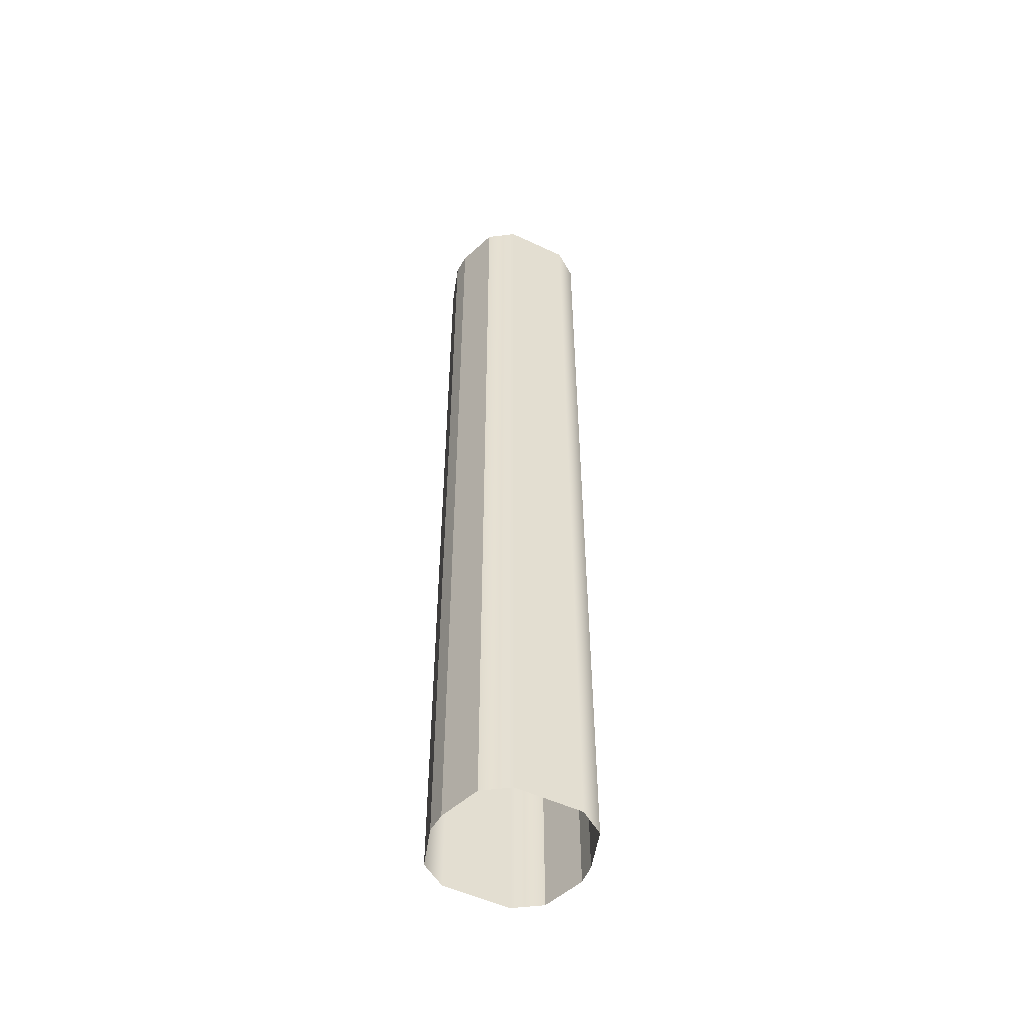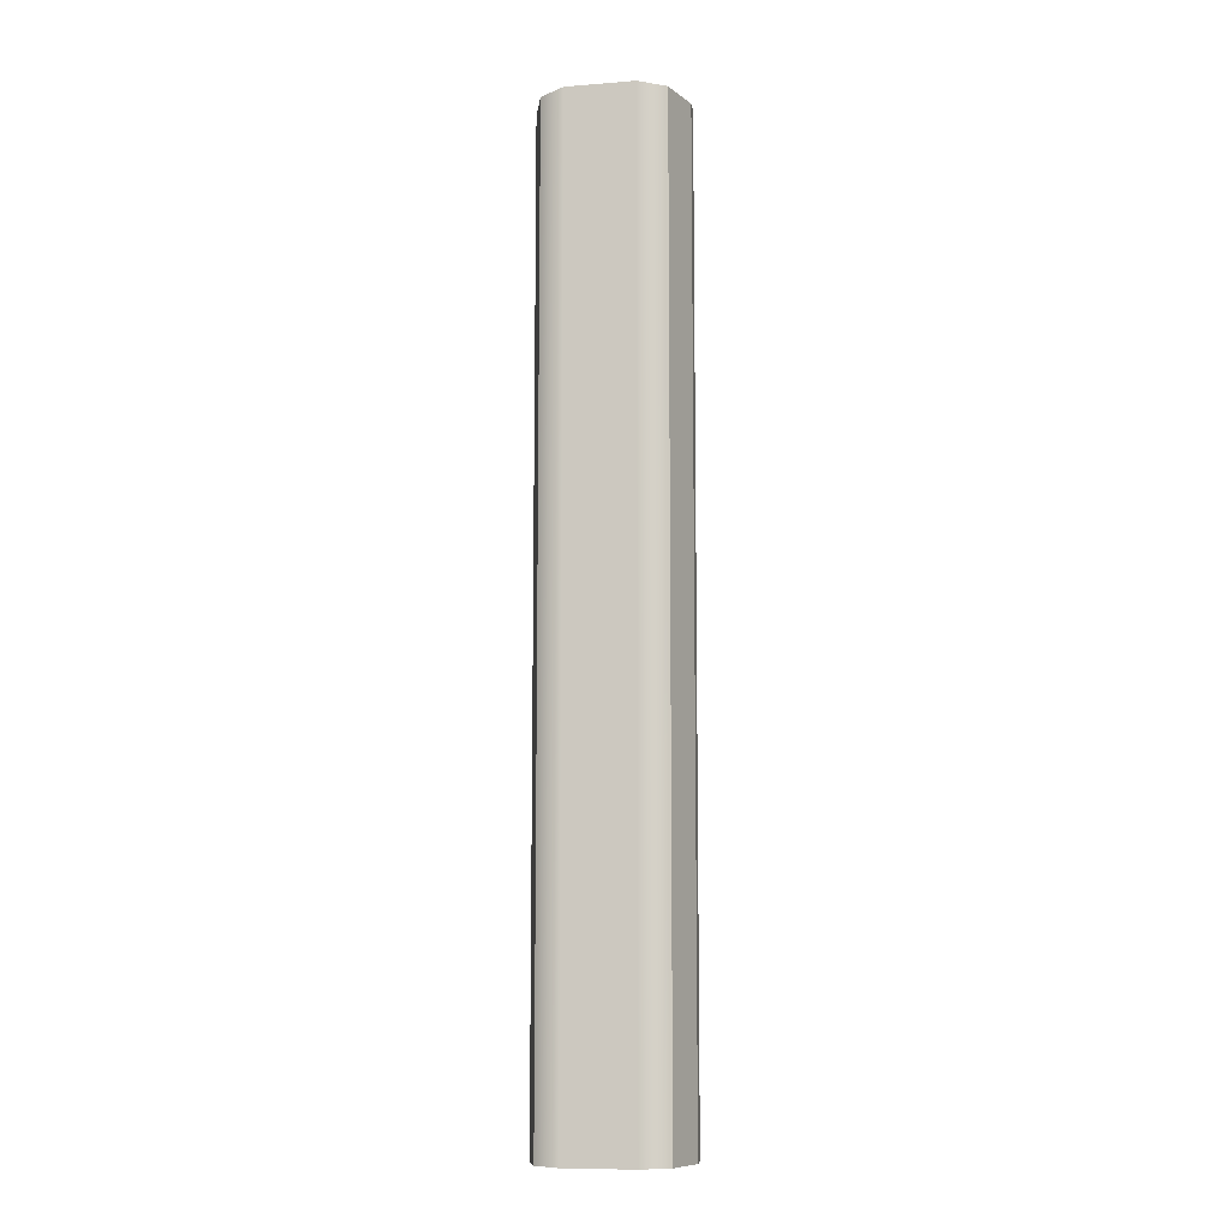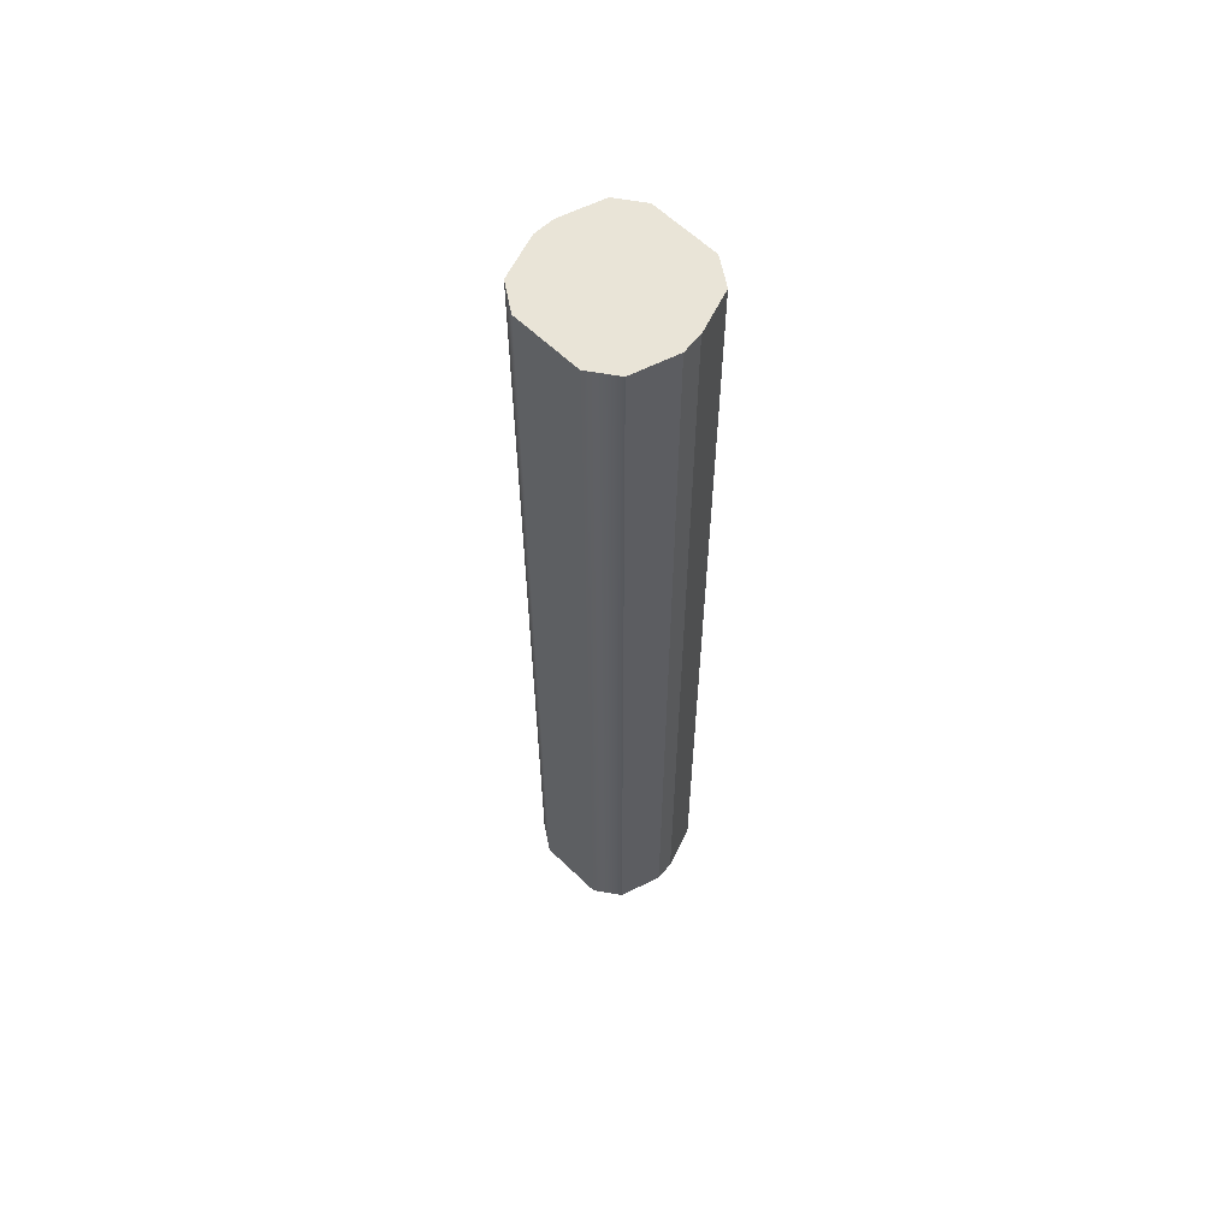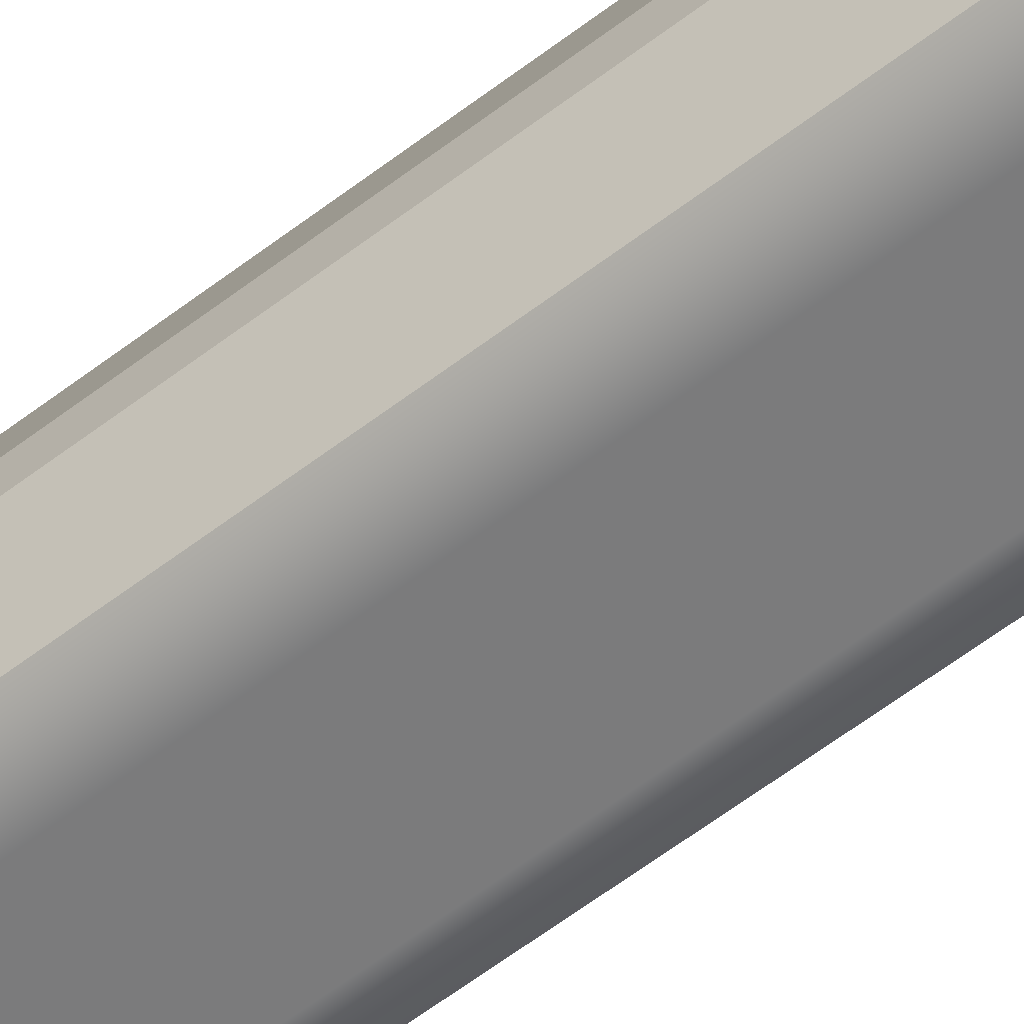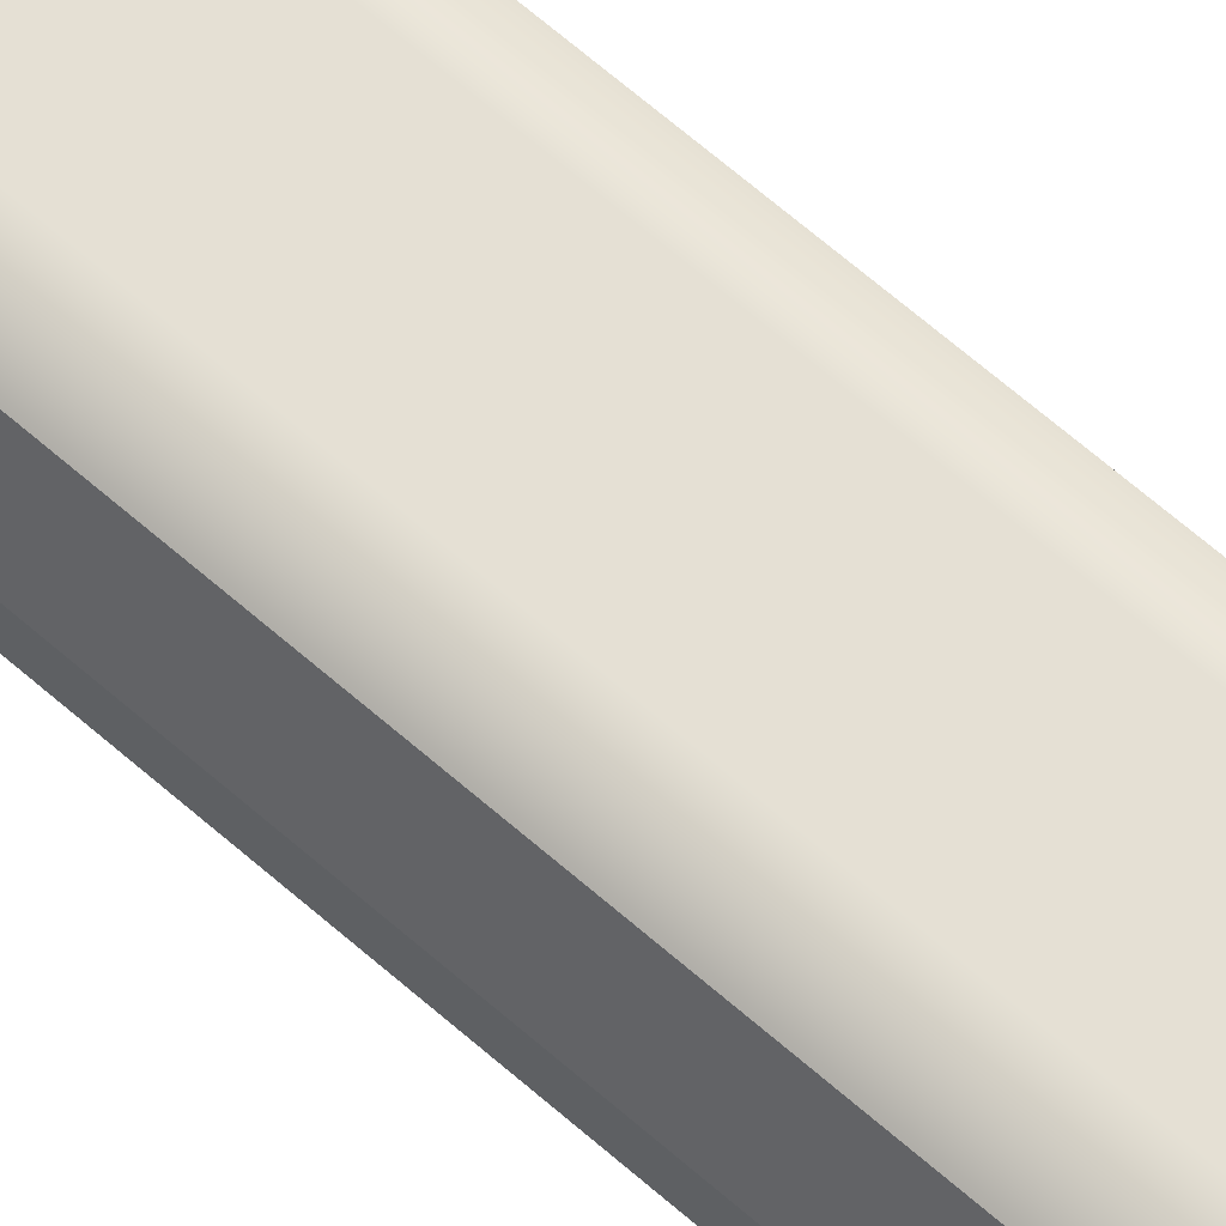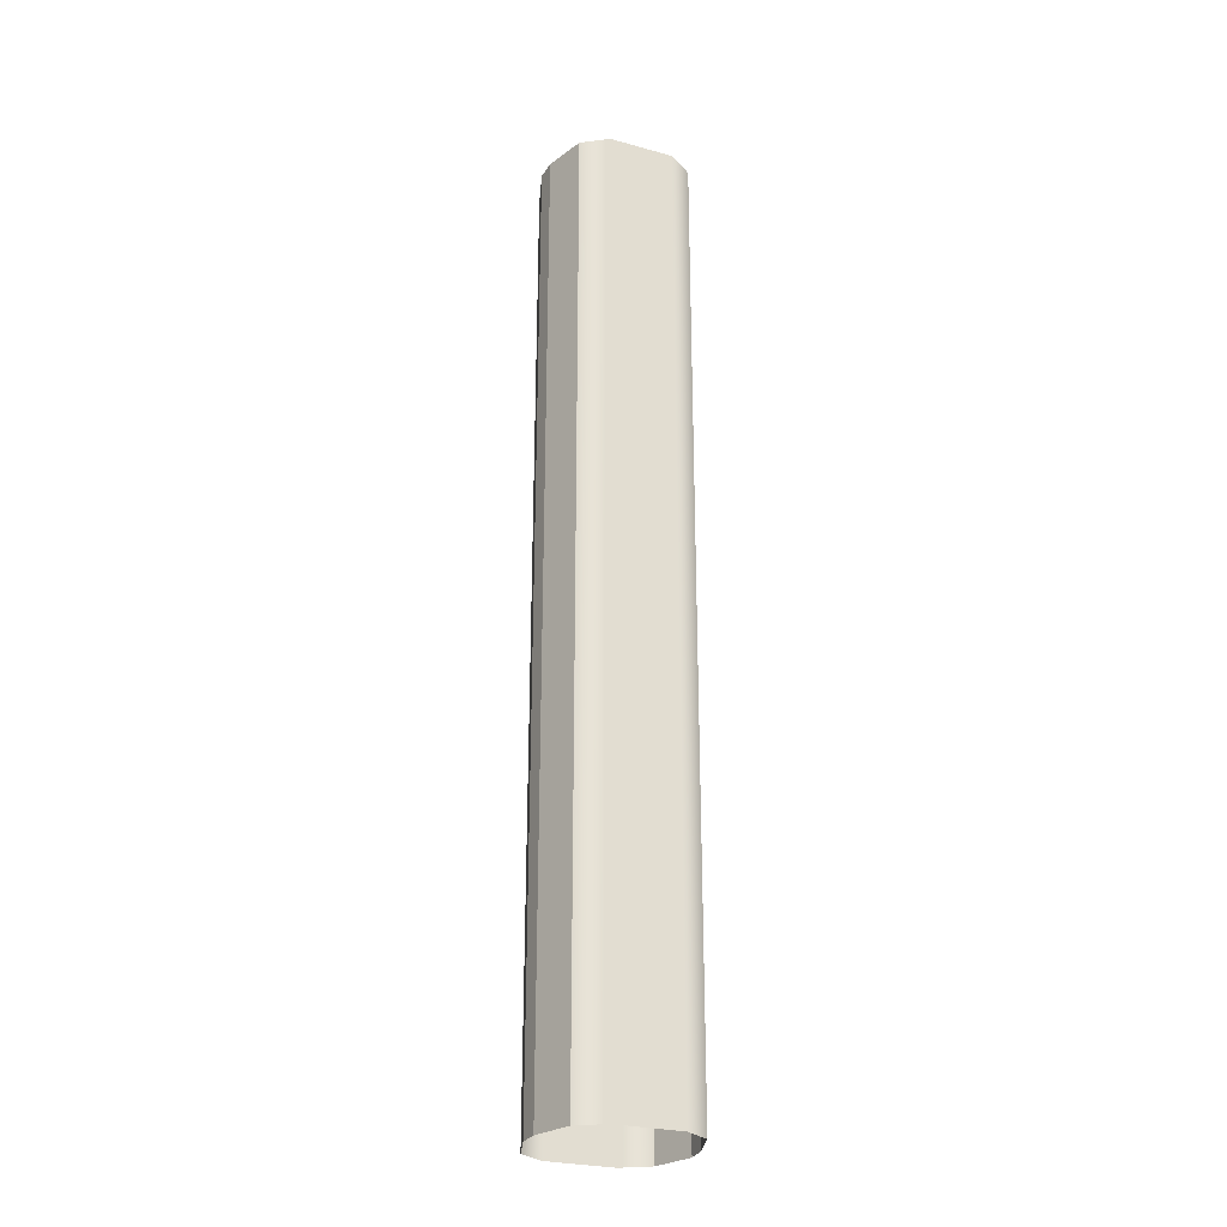
<metadata>
{"format":"obj","ext":"obj","renderer":"f3d","projection":"perspective","resolution":1024,"background":"white","views":[{"elev":-52.3,"azim":-27.8,"up":"+Y"},{"elev":-9.7,"azim":-169.4,"up":"+Y"},{"elev":60.9,"azim":-136.4,"up":"+Y"},{"elev":-59.1,"azim":-51.5,"up":"+Z"},{"elev":66.6,"azim":131.2,"up":"+Z"},{"elev":-26.7,"azim":-24.2,"up":"+Y"}]}
</metadata>
<code>
g
v 10.81 18.57 -77.83
v 8.734 18.57 -77.86
v 11.62 18.57 -78.36
v 7.941 18.57 -78.41
v 12.08 18.57 -79.66
v 7.524 18.57 -79.74
v 12.13 18.54 -80.27
v 7.491 18.54 -80.34
v 11.7 18.54 -81.62
v 7.958 18.54 -81.67
v 10.9 18.54 -82.18
v 8.783 18.54 -82.22
v 10.81 18.57 -77.83
v 10.81 -11.43 -77.83
v 11.62 18.57 -78.36
v 11.62 -11.43 -78.36
v 11.62 18.57 -78.36
v 11.62 -11.43 -78.36
v 12.08 18.57 -79.66
v 12.08 -11.43 -79.66
v 12.08 18.57 -79.66
v 12.08 -11.43 -79.66
v 12.13 18.54 -80.27
v 12.13 -11.46 -80.27
v 12.13 18.54 -80.27
v 12.13 -11.46 -80.27
v 11.7 18.54 -81.62
v 11.7 -11.46 -81.62
v 11.7 18.54 -81.62
v 11.7 -11.46 -81.62
v 10.9 18.54 -82.18
v 10.9 -11.46 -82.18
v 8.734 18.57 -77.86
v 8.734 -11.43 -77.86
v 7.941 18.57 -78.41
v 7.941 -11.43 -78.41
v 7.941 18.57 -78.41
v 7.941 -11.43 -78.41
v 7.524 18.57 -79.74
v 7.524 -11.43 -79.74
v 7.524 18.57 -79.74
v 7.524 -11.43 -79.74
v 7.491 18.54 -80.34
v 7.491 -11.46 -80.34
v 7.491 18.54 -80.34
v 7.491 -11.46 -80.34
v 7.958 18.54 -81.67
v 7.958 -11.46 -81.67
v 7.958 18.54 -81.67
v 7.958 -11.46 -81.67
v 8.783 18.54 -82.22
v 8.783 -11.46 -82.22
g _0
f 3 2 1
f 2 3 4
f 5 4 3
f 4 5 6
f 7 6 5
f 6 7 8
f 9 8 7
f 8 9 10
f 11 10 9
f 10 11 12
g _1
f 13 14 15
f 16 15 14
f 17 18 19
f 20 19 18
f 21 22 23
f 24 23 22
f 25 26 27
f 28 27 26
f 29 30 31
f 32 31 30
f 35 34 33
f 34 35 36
f 39 38 37
f 38 39 40
f 43 42 41
f 42 43 44
f 47 46 45
f 46 47 48
f 51 50 49
f 50 51 52
f 33 14 13
f 14 33 34
f 31 32 51
f 52 51 32

</code>
